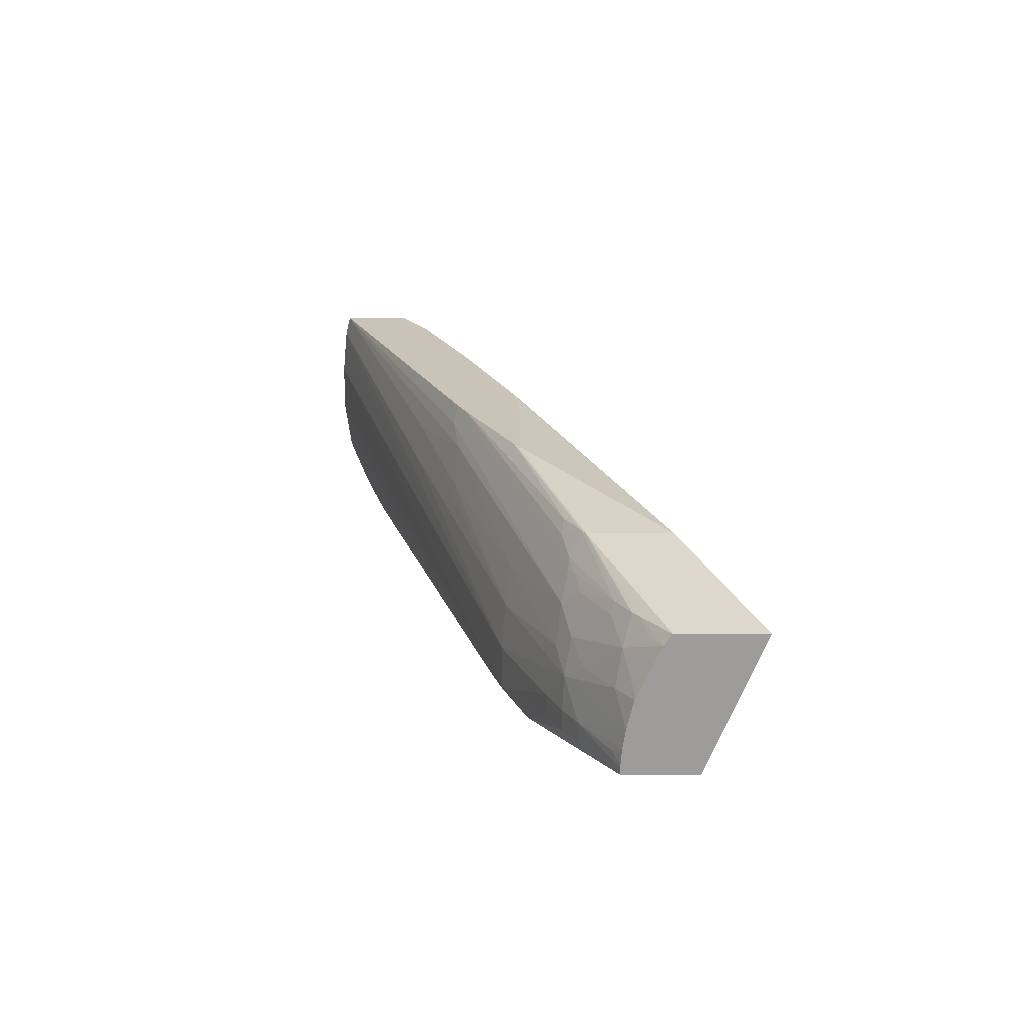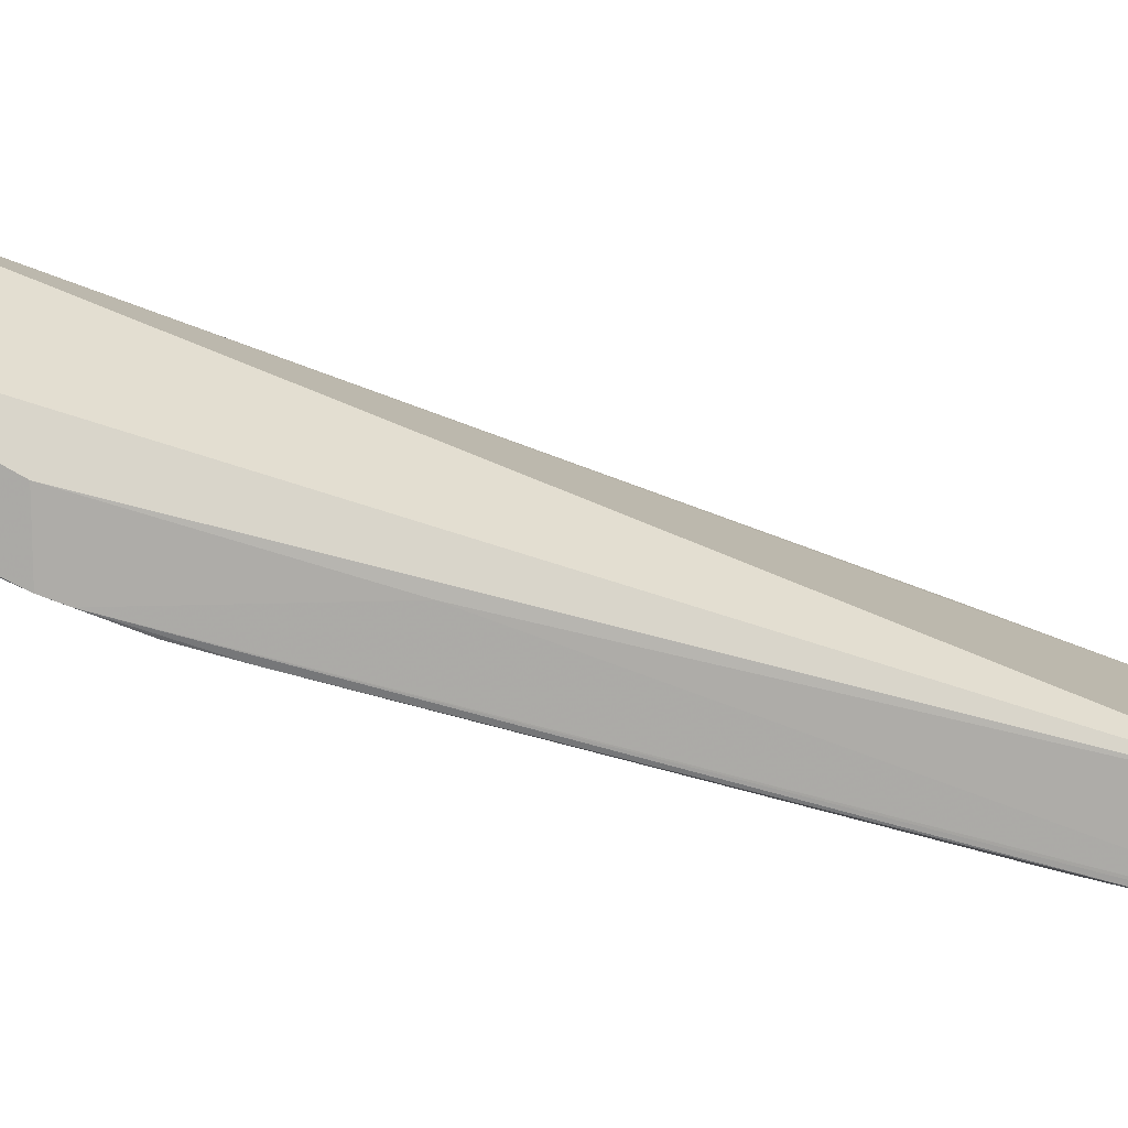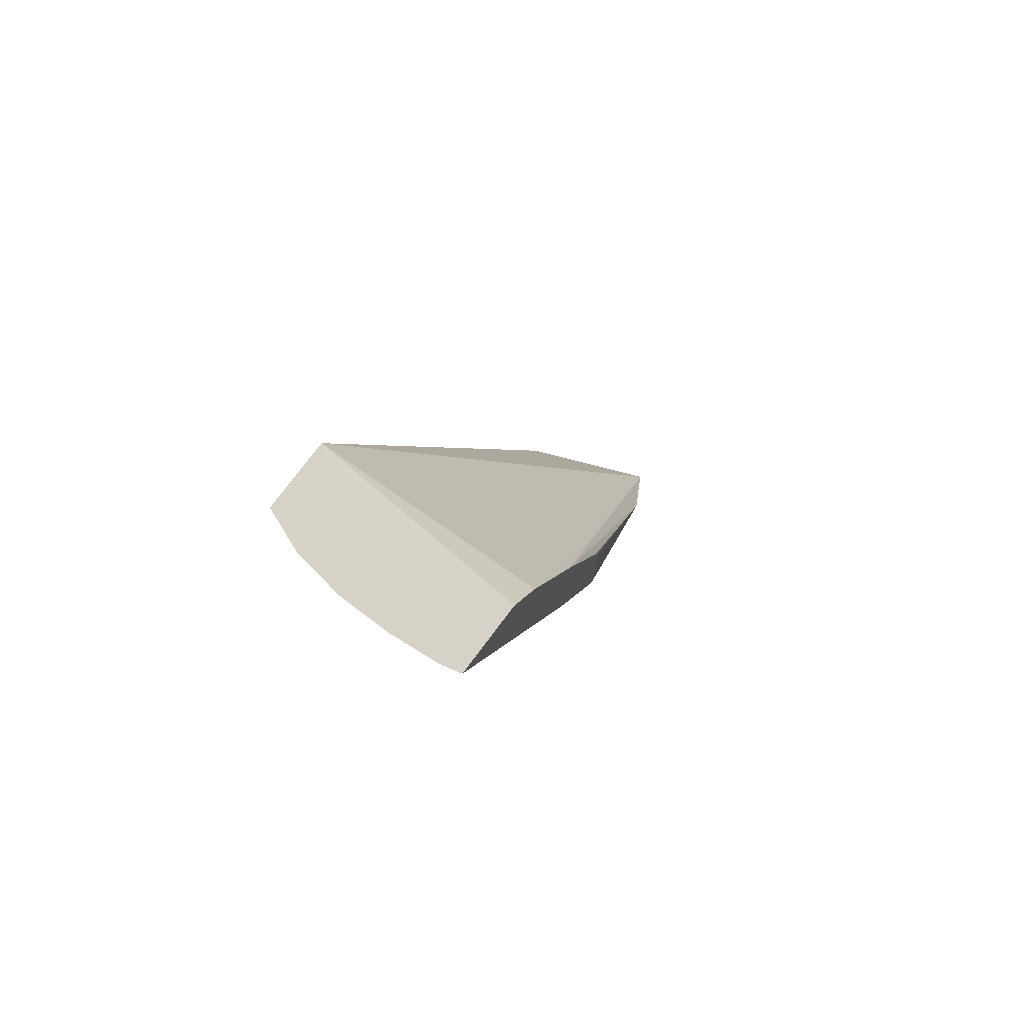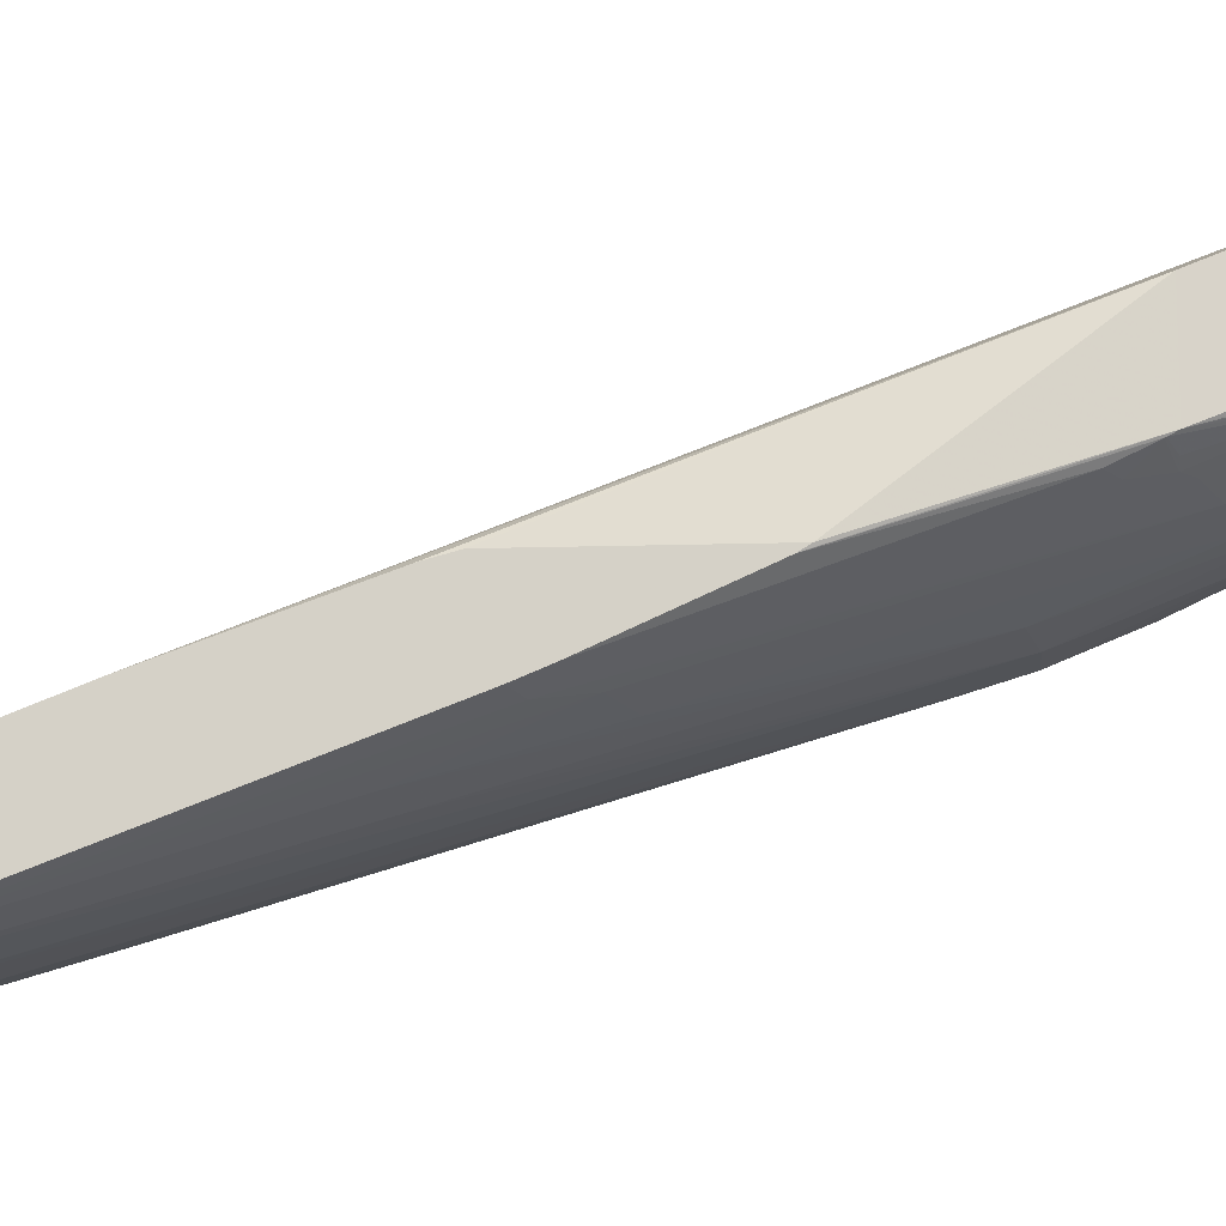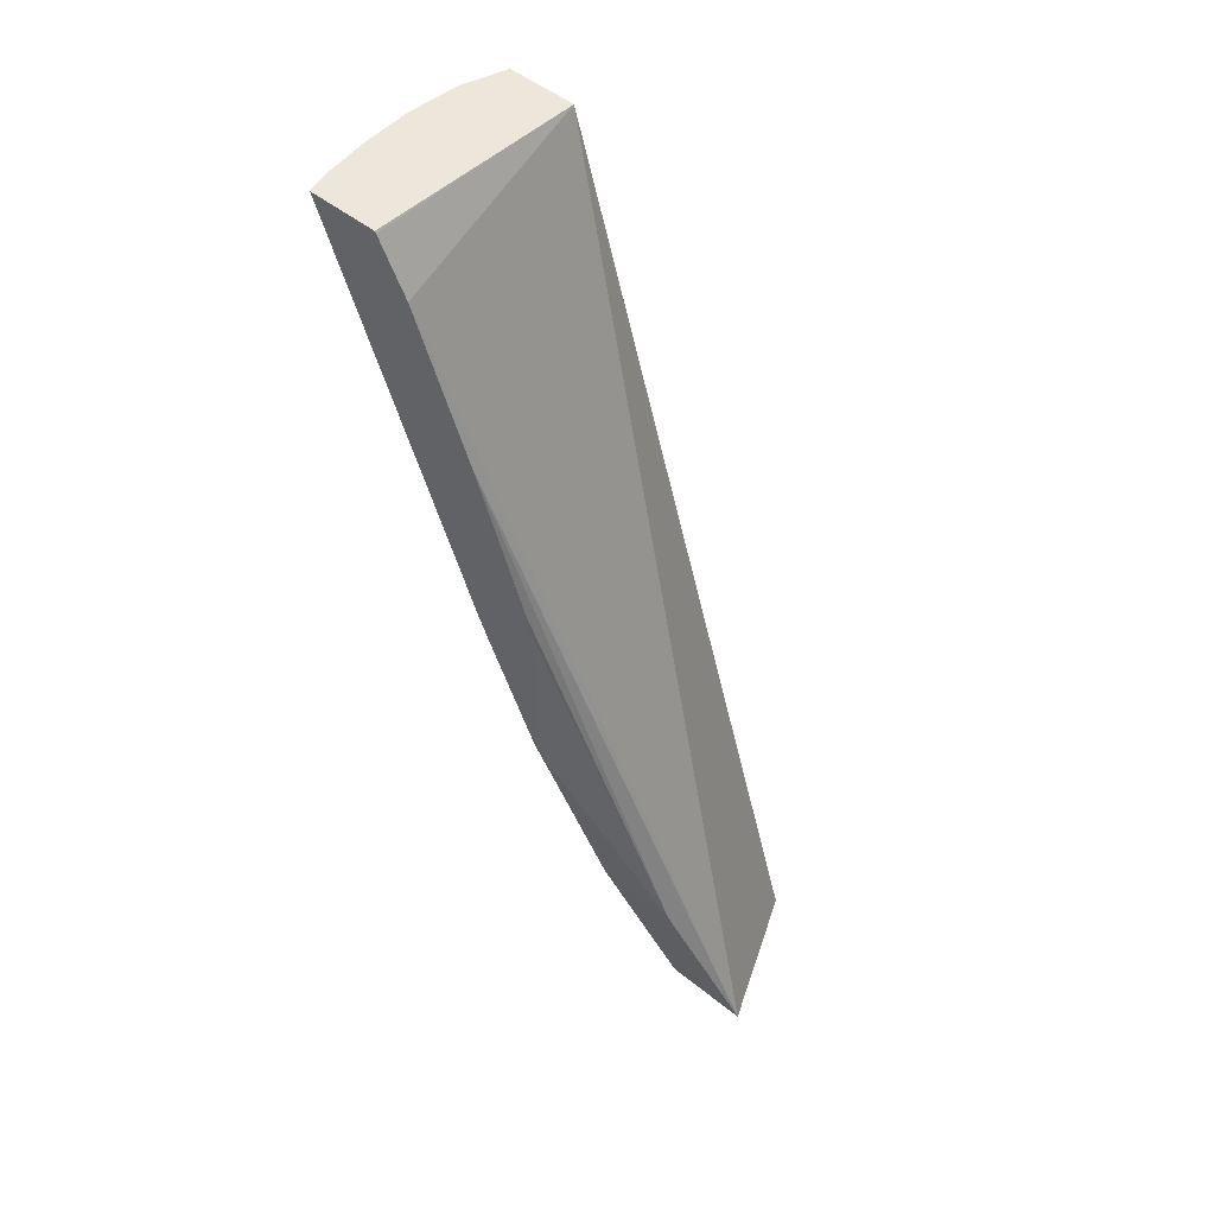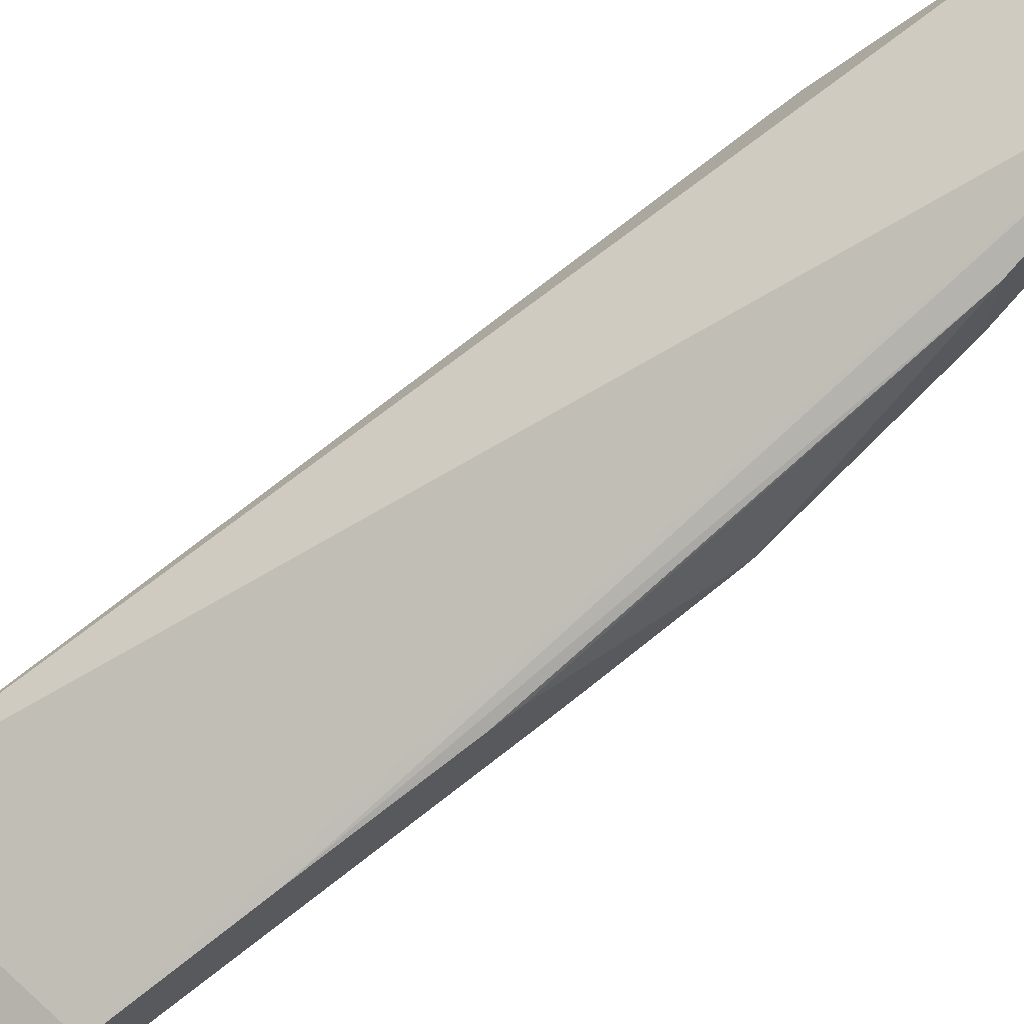
<metadata>
{"format":"obj","ext":"obj","renderer":"f3d","projection":"perspective","resolution":1024,"background":"white","views":[{"elev":-70.1,"azim":-90.0,"up":"+Y"},{"elev":13.6,"azim":85.2,"up":"+Z"},{"elev":77.6,"azim":-143.0,"up":"+Y"},{"elev":-13.1,"azim":-85.8,"up":"+Z"},{"elev":51.2,"azim":-49.1,"up":"+Y"},{"elev":70.8,"azim":-123.6,"up":"+Z"}]}
</metadata>
<code>
v -0.04466 0.1429 0.01776
v -0.04525 0.1459 0.01644
v -0.04466 0.1429 0.01619
v -0.04214 0.1429 0.01673
v -0.04173 0.1595 0.01125
v -0.04573 0.1585 0.01156
v -0.04573 0.1557 0.01265
v -0.04525 0.1459 0.01491
v -0.04573 0.1529 0.01366
v -0.04573 0.1524 0.01378
v -0.04573 0.1493 0.01378
v -0.04445 0.1429 0.01605
v -0.04466 0.1436 0.01571
v -0.04214 0.1429 0.0154
v -0.04169 0.1459 0.01506
v -0.04169 0.1498 0.01378
v -0.04173 0.1595 0.01102
v -0.04193 0.1595 0.01114
v -0.04573 0.1595 0.011
v -0.04573 0.1595 0.01102
v -0.04573 0.1494 0.01369
v -0.04573 0.1494 0.01368
v -0.04525 0.146 0.01484
v -0.04466 0.1443 0.01533
v -0.04466 0.144 0.0155
v -0.04466 0.1438 0.01559
v -0.04354 0.1429 0.01562
v -0.04445 0.1432 0.01585
v -0.04413 0.1436 0.01543
v -0.04226 0.1429 0.0154
v -0.04253 0.144 0.01474
v -0.04214 0.144 0.01475
v -0.04169 0.1459 0.01393
v -0.04173 0.1595 0.009943
v -0.04169 0.1463 0.01378
v -0.04573 0.1595 0.009678
v -0.04573 0.1516 0.01272
v -0.04525 0.1466 0.01456
v -0.04525 0.1461 0.01483
v -0.04499 0.1459 0.01473
v -0.04446 0.1451 0.0148
v -0.04445 0.1442 0.01527
v -0.04482 0.1459 0.01462
v -0.04466 0.1455 0.01471
v -0.0435 0.1434 0.01531
v -0.0435 0.1429 0.01561
v -0.04414 0.1454 0.01448
v -0.04379 0.1448 0.01464
v -0.04348 0.1442 0.01482
v -0.04229 0.1429 0.0154
v -0.04315 0.1446 0.01452
v -0.04253 0.1445 0.01449
v -0.04214 0.1445 0.0145
v -0.04247 0.1431 0.01528
v -0.04262 0.1429 0.01542
v -0.04297 0.1429 0.01548
v -0.04214 0.1451 0.01423
v -0.04169 0.1459 0.01392
v -0.04254 0.1595 0.00963
v -0.04173 0.1595 0.009957
v -0.04222 0.1592 0.009825
v -0.04173 0.1471 0.01343
v -0.04173 0.1472 0.01339
v -0.04173 0.148 0.01315
v -0.04173 0.1569 0.01059
v -0.04173 0.1587 0.01012
v -0.04534 0.1595 0.009586
v -0.04425 0.1531 0.01162
v -0.04489 0.1533 0.01171
v -0.04509 0.1512 0.01256
v -0.04542 0.1519 0.01244
v -0.04573 0.1521 0.01252
v -0.04503 0.1464 0.0145
v -0.04466 0.1457 0.01461
v -0.04348 0.1451 0.01439
v -0.04396 0.1475 0.01361
v -0.04253 0.1451 0.01422
v -0.04332 0.1473 0.01351
v -0.04253 0.1471 0.01344
v -0.04348 0.1595 0.009499
v -0.04182 0.1567 0.01063
v -0.04202 0.1562 0.0107
v -0.04286 0.159 0.009723
v -0.0435 0.1595 0.009498
v -0.04443 0.1595 0.009499
v -0.04502 0.1595 0.009554
v -0.04409 0.1503 0.0126
v -0.04443 0.1509 0.01248
v -0.04446 0.1595 0.009501
f 1 2 8
f 1 8 3
f 1 3 12
f 1 12 27
f 1 27 46
f 1 46 56
f 1 56 55
f 1 55 50
f 1 50 30
f 1 30 14
f 1 14 4
f 1 4 5
f 1 5 6
f 1 6 7
f 1 7 2
f 2 7 9
f 2 9 10
f 2 10 11
f 2 11 8
f 3 8 13
f 3 13 12
f 4 14 33
f 4 33 15
f 4 15 5
f 5 16 17
f 5 17 18
f 5 18 19
f 5 19 20
f 5 20 6
f 5 15 16
f 6 20 19
f 6 19 36
f 6 36 72
f 6 72 37
f 6 37 22
f 6 22 21
f 6 21 11
f 6 11 10
f 6 10 9
f 6 9 7
f 8 11 21
f 8 21 22
f 8 22 23
f 8 23 24
f 8 24 25
f 8 25 26
f 8 26 13
f 12 13 28
f 12 28 29
f 12 29 27
f 13 26 28
f 14 30 31
f 14 31 32
f 14 32 33
f 15 33 58
f 15 58 35
f 15 35 16
f 16 34 17
f 16 35 34
f 17 34 59
f 17 59 80
f 17 80 84
f 17 84 85
f 17 85 89
f 17 89 86
f 17 86 67
f 17 67 36
f 17 36 19
f 17 19 18
f 22 37 38
f 22 38 39
f 22 39 23
f 23 39 40
f 23 40 24
f 24 41 42
f 24 42 25
f 24 40 43
f 24 43 44
f 24 44 41
f 25 42 29
f 25 29 26
f 26 29 28
f 27 29 45
f 27 45 46
f 29 42 47
f 29 47 48
f 29 48 49
f 29 49 45
f 30 50 31
f 31 51 52
f 31 52 53
f 31 53 32
f 31 50 54
f 31 54 55
f 31 55 56
f 31 56 51
f 32 53 33
f 33 57 58
f 33 53 57
f 34 35 60
f 34 60 61
f 34 61 59
f 35 58 62
f 35 62 63
f 35 63 64
f 35 64 65
f 35 65 66
f 35 66 60
f 36 67 68
f 36 68 69
f 36 69 70
f 36 70 71
f 36 71 72
f 37 72 73
f 37 73 38
f 38 73 39
f 39 43 40
f 39 73 43
f 41 44 74
f 41 74 47
f 41 47 42
f 43 74 44
f 43 73 72
f 43 72 74
f 45 56 46
f 45 49 51
f 45 51 56
f 47 75 48
f 47 74 72
f 47 72 71
f 47 71 70
f 47 70 76
f 47 76 75
f 48 75 51
f 48 51 49
f 50 55 54
f 51 77 52
f 51 75 78
f 51 78 79
f 51 79 77
f 52 77 57
f 52 57 53
f 57 77 62
f 57 62 58
f 59 61 65
f 59 65 81
f 59 81 82
f 59 82 83
f 59 83 80
f 60 66 61
f 61 66 65
f 62 84 63
f 62 77 79
f 62 79 85
f 62 85 84
f 63 84 64
f 64 84 80
f 64 80 83
f 64 83 82
f 64 82 81
f 64 81 65
f 67 86 79
f 67 79 68
f 68 79 78
f 68 78 87
f 68 87 69
f 69 87 88
f 69 88 70
f 70 88 76
f 75 76 78
f 76 88 78
f 78 88 87
f 79 86 89
f 79 89 85

</code>
